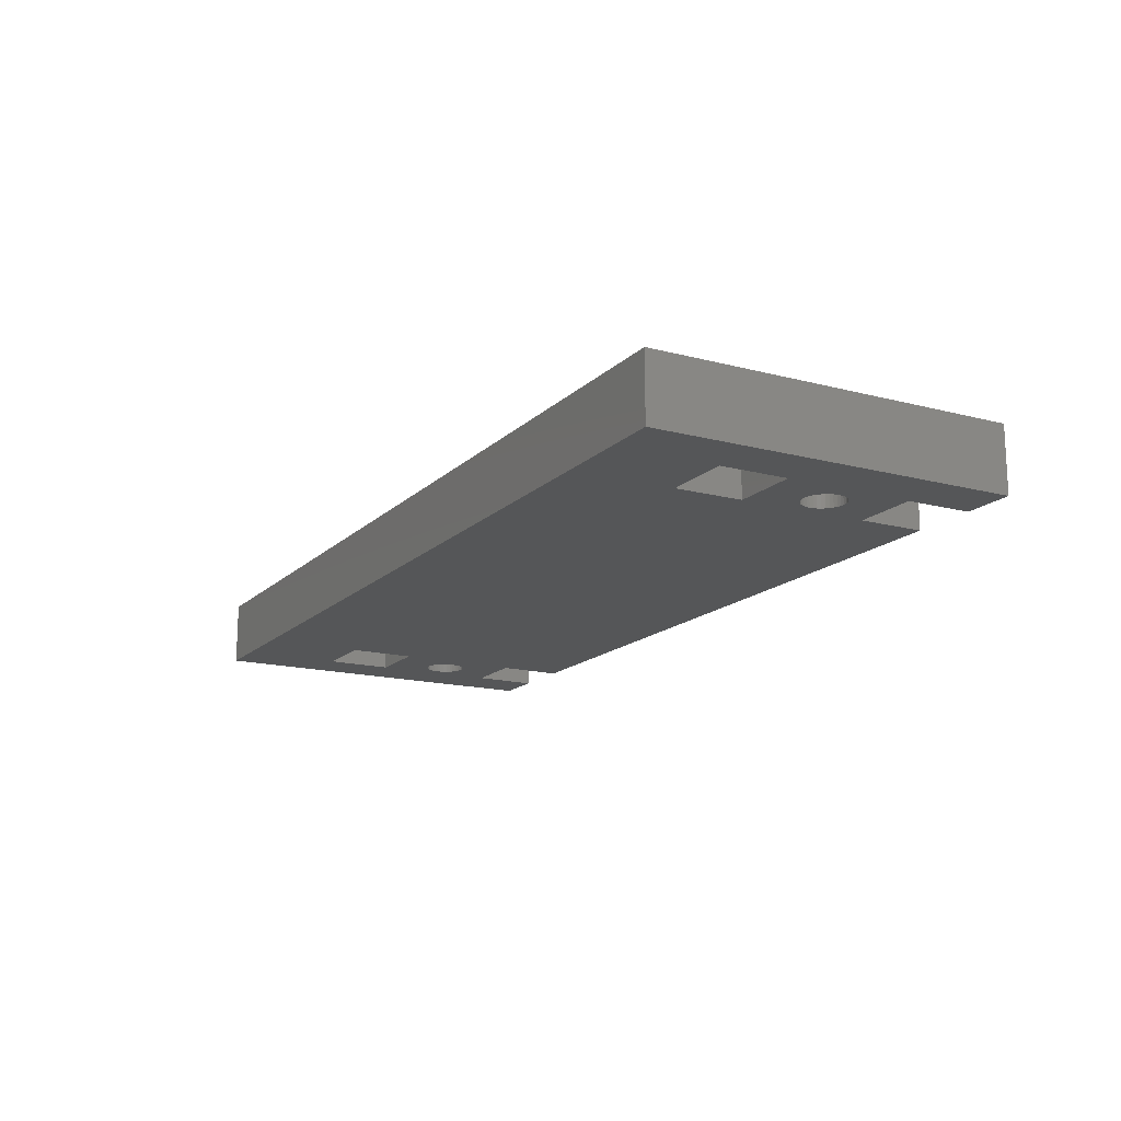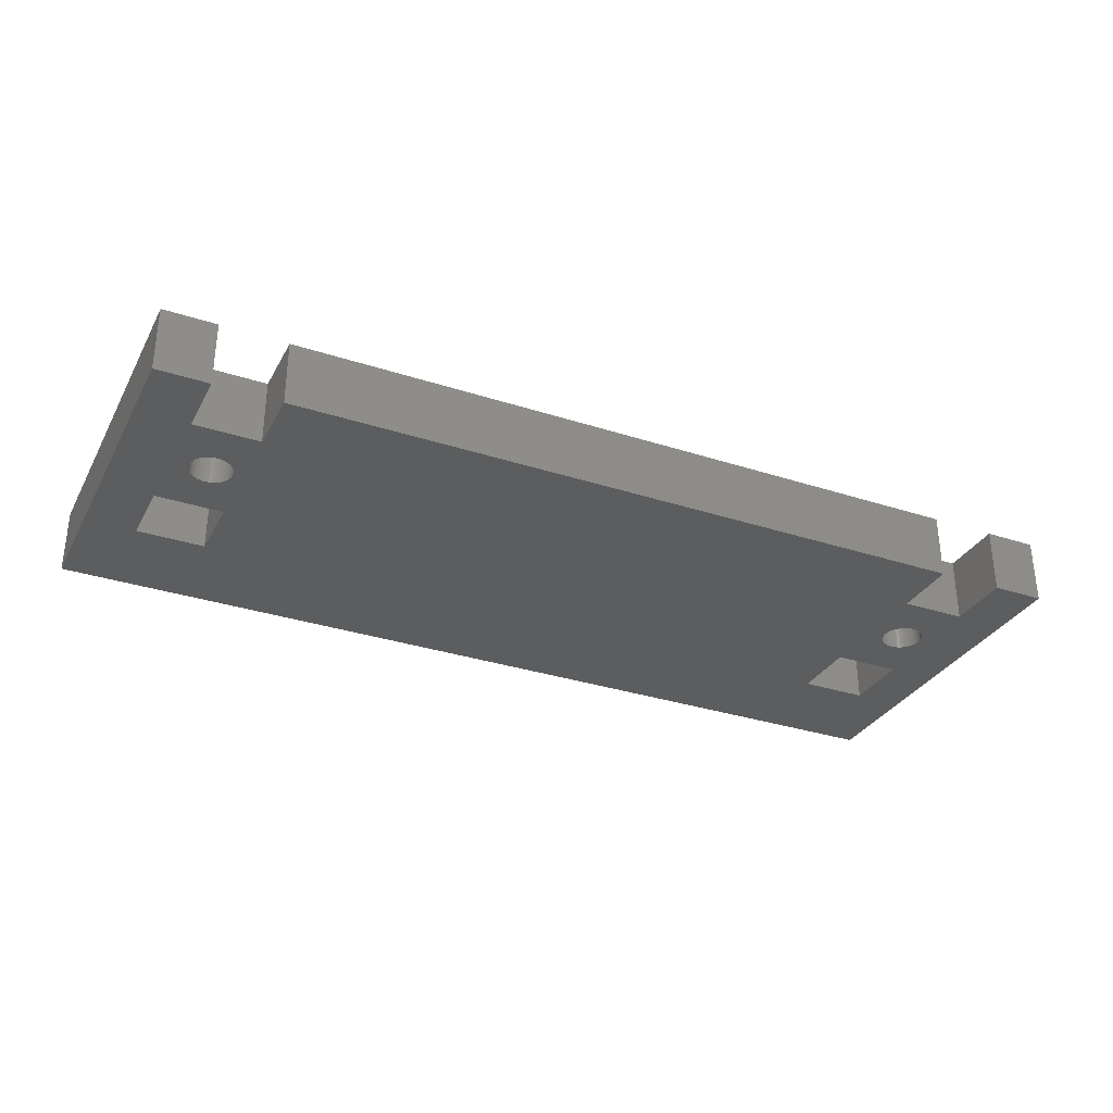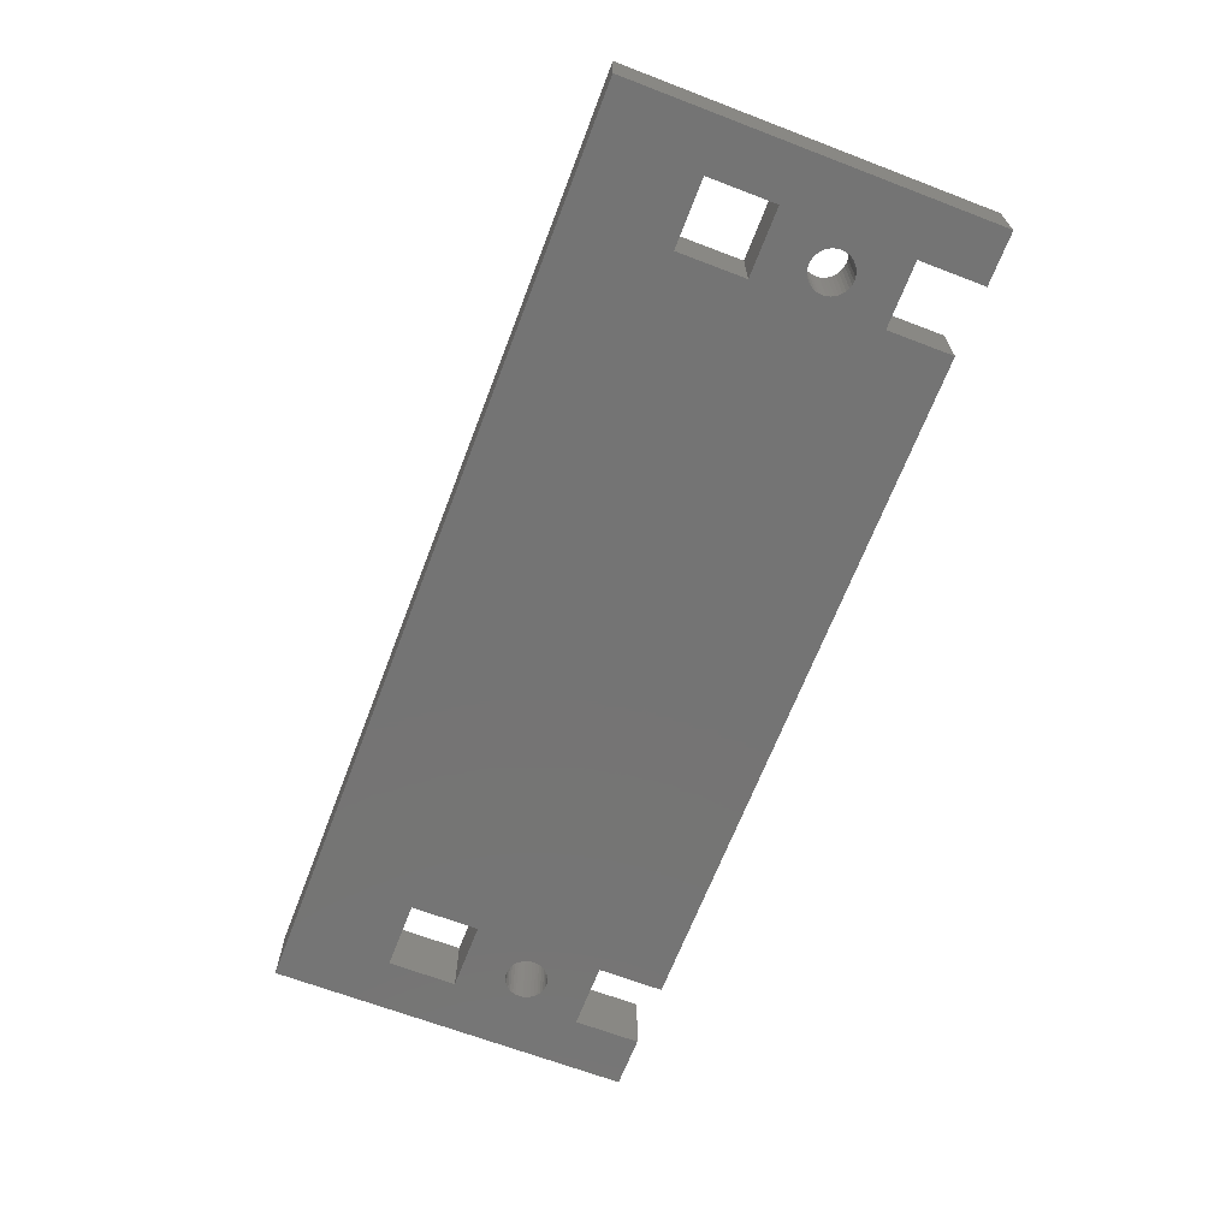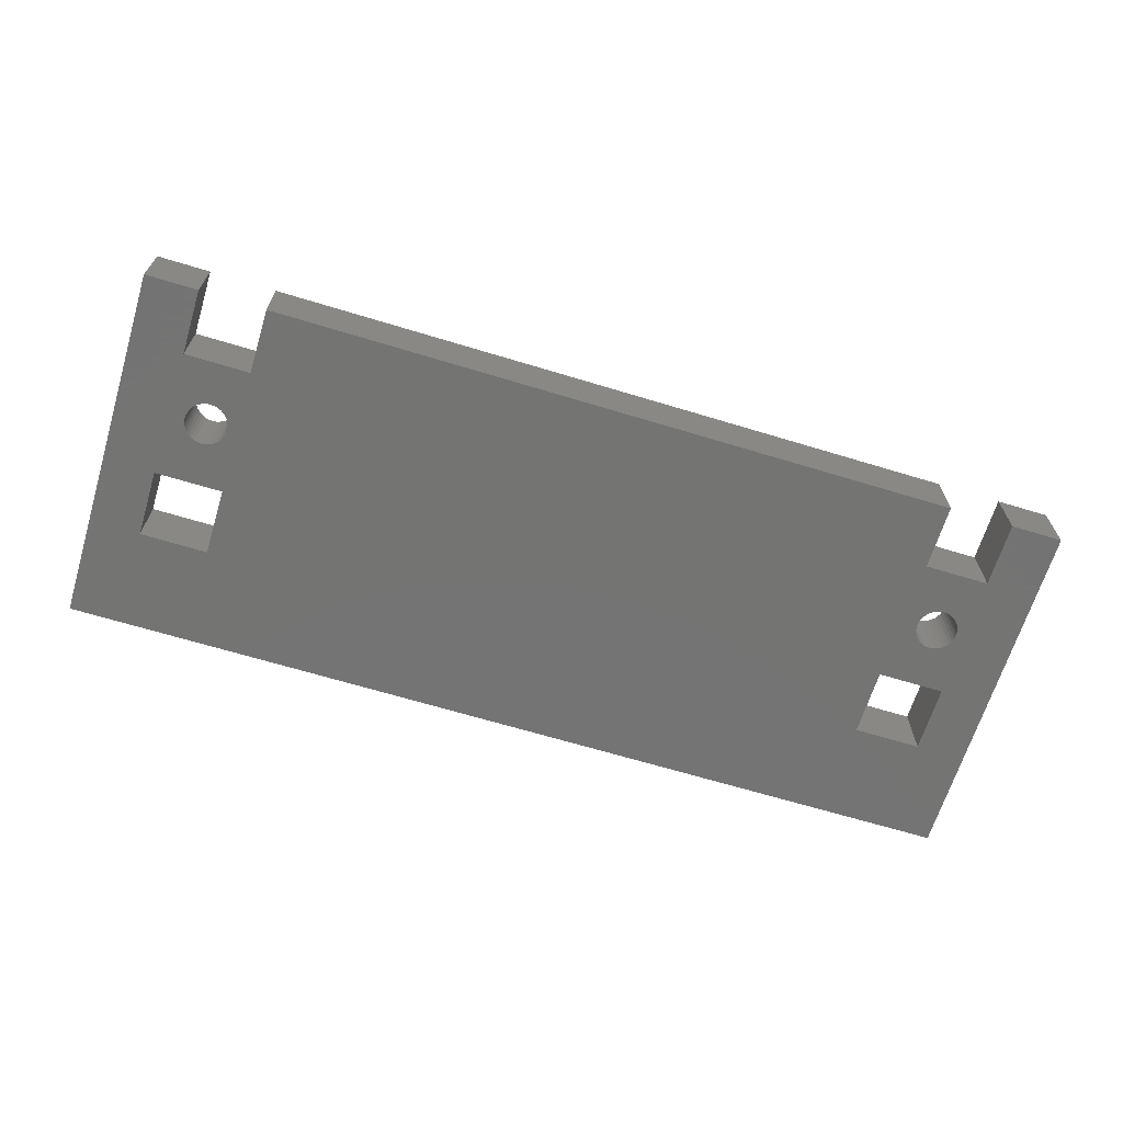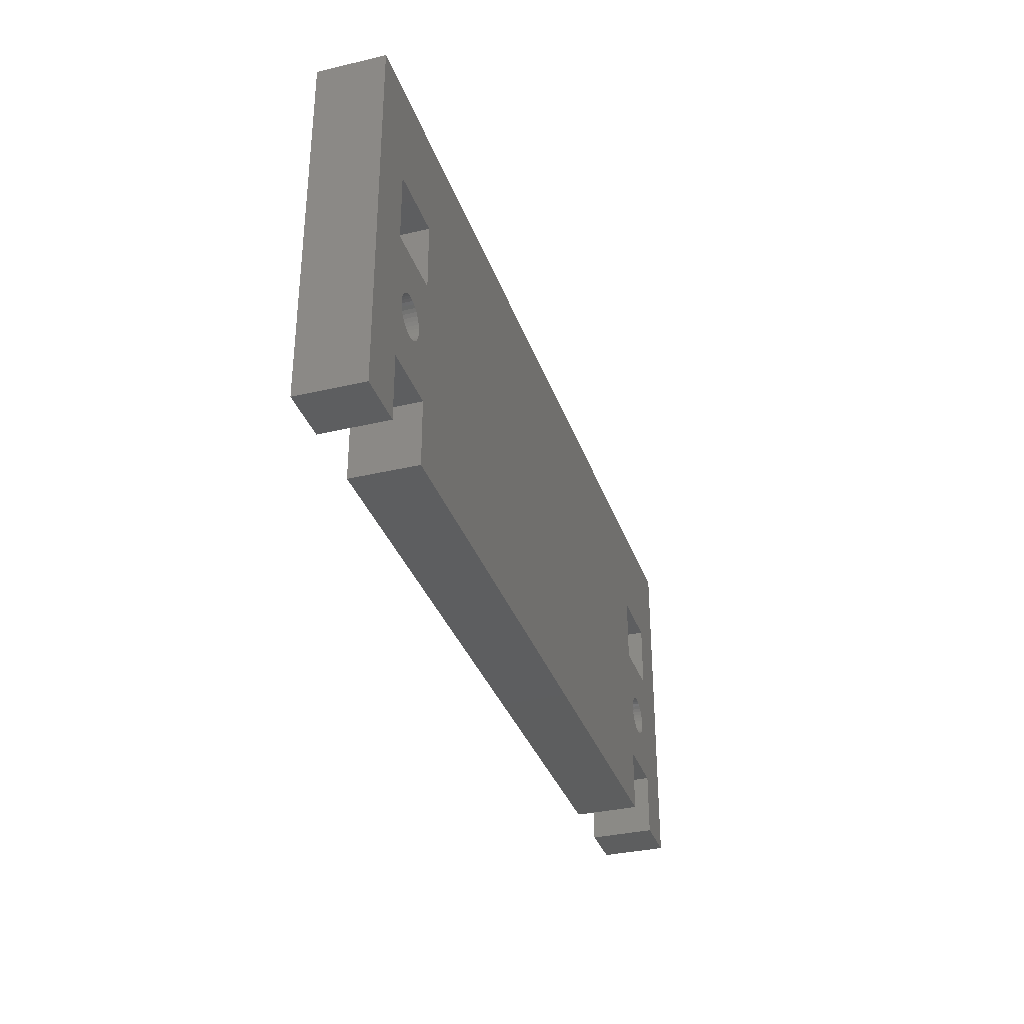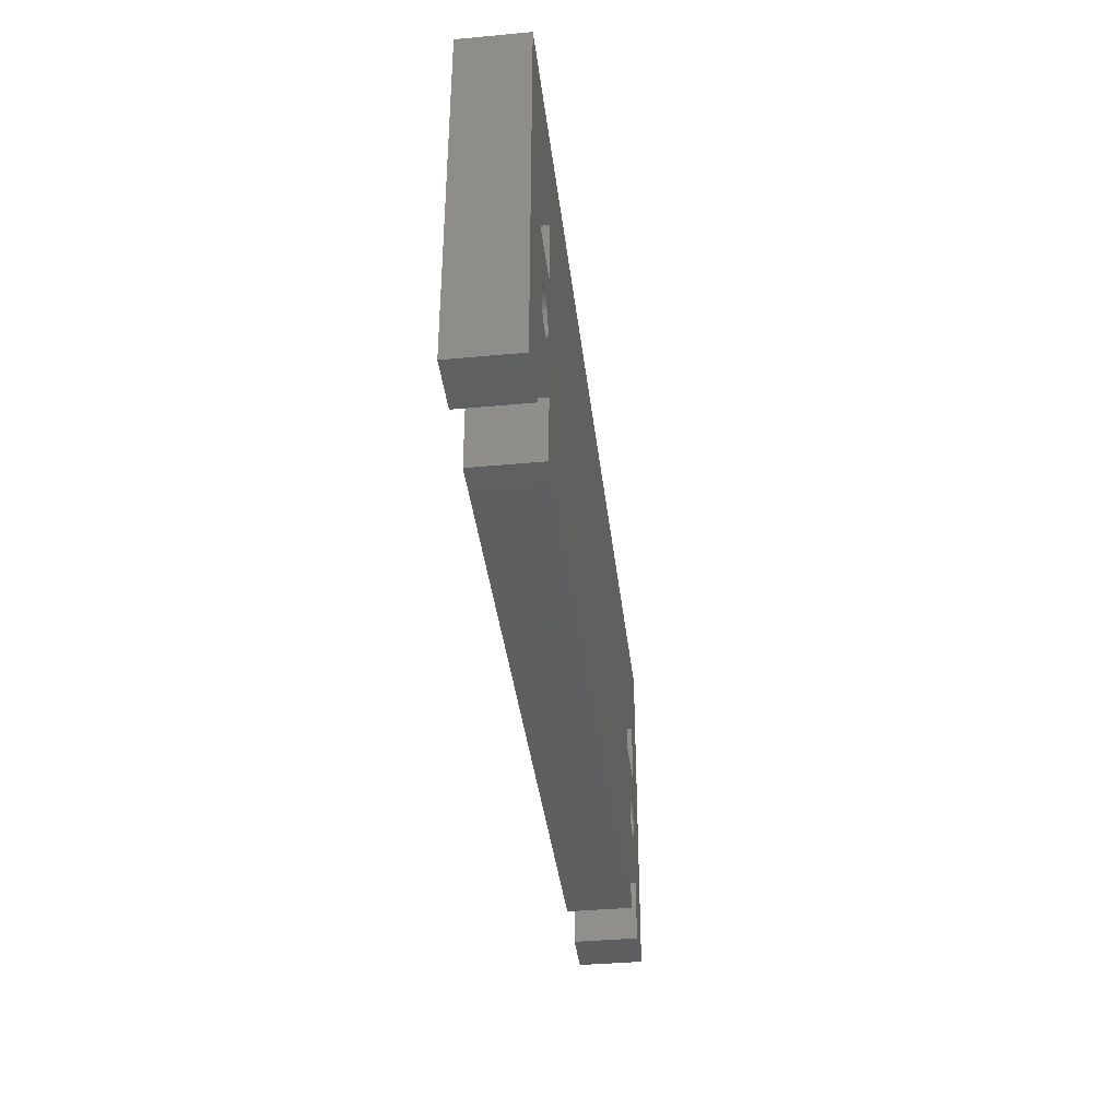
<metadata>
{"format":"stl","ext":"stl","renderer":"f3d","projection":"perspective","resolution":1024,"background":"white","views":[{"elev":-15.7,"azim":-118.8,"up":"+Z"},{"elev":-31.8,"azim":-24.7,"up":"+Z"},{"elev":-66.6,"azim":-111.0,"up":"+Z"},{"elev":-66.1,"azim":-17.0,"up":"+Z"},{"elev":-33.8,"azim":107.8,"up":"+Y"},{"elev":-38.3,"azim":-83.3,"up":"+Y"}]}
</metadata>
<code>
# stl→obj: 184 verts, 380 faces
v 31.5 -8.844 5
v 31.5 -13.84 5
v 35.5 -13.84 5
v -27.17 -3.712 5
v -27.15 -3.99 5
v 26.4 0.8993 5
v 29.25 -5.601 5
v 28.97 -5.577 5
v -26.4 0.9106 5
v -26.4 6.11 5
v 26.4 6.098 5
v 31.6 6.098 5
v -27.24 -3.443 5
v -35.5 13.84 5
v -35.5 -13.83 5
v -31.6 0.9106 5
v -31.5 -13.83 5
v -31.5 -8.831 5
v -30.32 -3.712 5
v -30.25 -3.443 5
v 31.6 0.8993 5
v 35.5 13.83 5
v -31.6 6.11 5
v 28.7 -5.505 5
v 28.45 -5.387 5
v 28.22 -5.227 5
v 28.03 -5.03 5
v 27.87 -4.801 5
v 27.75 -4.549 5
v 29.53 -2.426 5
v 29.8 -2.498 5
v 30.05 -2.616 5
v -28.75 -2.39 5
v -28.47 -2.414 5
v -28.2 -2.486 5
v -27.95 -2.604 5
v -30.13 -3.19 5
v -29.97 -2.962 5
v -29.78 -2.764 5
v -29.55 -2.604 5
v 27.68 -4.279 5
v 27.65 -4.001 5
v 27.68 -3.723 5
v 28.22 -2.776 5
v 28.45 -2.616 5
v -29.3 -2.486 5
v -29.03 -2.414 5
v 30.76 -4.549 5
v 30.64 -4.801 5
v 30.48 -5.03 5
v 27.75 -3.454 5
v 27.87 -3.201 5
v 28.03 -2.973 5
v 28.7 -2.498 5
v 28.97 -2.426 5
v 29.25 -2.401 5
v 30.28 -2.776 5
v 30.48 -2.973 5
v 30.64 -3.201 5
v 30.76 -3.454 5
v 30.83 -3.723 5
v 30.85 -4.001 5
v 30.83 -4.279 5
v 30.28 -5.227 5
v 30.05 -5.387 5
v 29.8 -5.505 5
v -26.5 -13.83 5
v 26.5 -13.84 5
v -26.5 -8.832 5
v 26.5 -8.843 5
v 29.53 -5.577 5
v -27.72 -2.764 5
v -27.52 -2.962 5
v -27.36 -3.19 5
v -28.47 -5.566 5
v -28.75 -5.59 5
v -29.3 -5.493 5
v -29.55 -5.376 5
v -30.13 -4.79 5
v -30.25 -4.537 5
v -30.32 -4.268 5
v -30.35 -3.99 5
v -29.78 -5.216 5
v -29.97 -5.018 5
v -29.03 -5.566 5
v -27.52 -5.018 5
v -27.72 -5.216 5
v -27.17 -4.268 5
v -27.24 -4.537 5
v -27.36 -4.79 5
v -27.95 -5.376 5
v -28.2 -5.493 5
v -31.5 -8.831 0
v -31.5 -13.83 0
v -35.5 -13.83 0
v -31.6 0.9106 0
v -31.6 6.11 0
v -35.5 13.84 0
v -26.4 6.11 0
v 35.5 -13.84 0
v 31.5 -13.84 0
v 35.5 13.83 0
v 31.5 -8.844 0
v 26.4 6.098 0
v 26.4 0.8993 0
v -26.4 0.9106 0
v 30.83 -4.279 0
v 30.85 -4.001 0
v 31.6 0.8993 0
v -28.2 -5.493 0
v 27.65 -4.001 0
v -28.47 -5.566 0
v -28.75 -5.59 0
v -27.95 -5.376 0
v -27.72 -5.216 0
v -27.52 -5.018 0
v -27.36 -4.79 0
v -27.24 -4.537 0
v -27.17 -4.268 0
v 28.22 -2.776 0
v 28.03 -2.973 0
v 27.68 -3.723 0
v 30.83 -3.723 0
v 30.76 -3.454 0
v 30.64 -3.201 0
v -30.32 -3.712 0
v -30.35 -3.99 0
v -30.32 -4.268 0
v -28.47 -2.414 0
v -28.75 -2.39 0
v -29.97 -2.962 0
v -30.13 -3.19 0
v -30.25 -3.443 0
v 27.75 -3.454 0
v 27.87 -3.201 0
v 30.48 -2.973 0
v 30.28 -2.776 0
v 30.05 -2.616 0
v 29.8 -2.498 0
v -27.36 -3.19 0
v -27.52 -2.962 0
v -27.72 -2.764 0
v -29.03 -2.414 0
v -29.3 -2.486 0
v 29.53 -2.426 0
v 29.25 -2.401 0
v 28.97 -2.426 0
v 28.7 -2.498 0
v 28.45 -2.616 0
v 30.28 -5.227 0
v 30.48 -5.03 0
v 30.64 -4.801 0
v 30.76 -4.549 0
v -30.25 -4.537 0
v -30.13 -4.79 0
v -29.97 -5.018 0
v -29.78 -5.216 0
v -29.55 -5.376 0
v -29.3 -5.493 0
v -27.15 -3.99 0
v -27.17 -3.712 0
v -27.24 -3.443 0
v -27.95 -2.604 0
v -28.2 -2.486 0
v -29.55 -2.604 0
v -29.78 -2.764 0
v 27.68 -4.279 0
v 27.75 -4.549 0
v 26.5 -8.843 0
v 27.87 -4.801 0
v 28.03 -5.03 0
v 28.22 -5.227 0
v 28.45 -5.387 0
v 29.53 -5.577 0
v 29.8 -5.505 0
v 30.05 -5.387 0
v 26.5 -13.84 0
v -26.5 -13.83 0
v -26.5 -8.832 0
v -29.03 -5.566 0
v 28.7 -5.505 0
v 28.97 -5.577 0
v 29.25 -5.601 0
v 31.6 6.098 0
f 1 2 3
f 4 5 6
f 5 7 8
f 9 6 10
f 10 6 11
f 10 11 12
f 4 6 13
f 14 15 16
f 16 15 17
f 16 17 18
f 19 20 16
f 21 3 12
f 12 3 22
f 12 22 10
f 10 22 14
f 10 14 23
f 23 14 16
f 8 24 5
f 5 24 25
f 5 25 26
f 26 27 5
f 5 27 28
f 5 28 29
f 30 31 21
f 21 31 32
f 33 34 9
f 9 34 35
f 9 35 36
f 20 37 16
f 16 37 38
f 16 38 9
f 9 38 39
f 9 39 40
f 29 41 5
f 5 41 42
f 5 42 43
f 6 44 45
f 40 46 9
f 9 46 47
f 9 47 33
f 48 49 1
f 1 49 50
f 43 51 5
f 5 51 52
f 5 52 6
f 6 52 53
f 6 53 44
f 45 54 6
f 6 54 55
f 6 55 21
f 21 55 56
f 21 56 30
f 32 57 21
f 21 57 58
f 21 58 59
f 59 60 21
f 21 60 61
f 21 61 3
f 3 61 62
f 3 62 1
f 1 62 63
f 1 63 48
f 50 64 1
f 1 64 65
f 1 65 66
f 67 68 69
f 69 68 70
f 69 70 7
f 7 70 1
f 7 1 71
f 71 1 66
f 36 72 9
f 9 72 73
f 9 73 6
f 6 73 74
f 6 74 13
f 75 76 69
f 18 77 78
f 79 80 18
f 18 80 81
f 18 81 16
f 16 81 82
f 16 82 19
f 78 83 18
f 18 83 84
f 18 84 79
f 69 76 18
f 18 76 85
f 18 85 77
f 69 86 87
f 5 88 7
f 7 88 89
f 7 89 69
f 69 89 90
f 69 90 86
f 87 91 69
f 69 91 92
f 69 92 75
f 93 94 95
f 96 95 97
f 97 95 98
f 97 98 99
f 100 101 102
f 102 101 103
f 104 105 106
f 107 108 109
f 110 111 112
f 112 111 113
f 110 114 111
f 111 114 115
f 111 115 116
f 116 117 111
f 111 117 118
f 111 118 119
f 105 120 121
f 122 111 106
f 108 123 109
f 109 123 124
f 109 124 125
f 96 126 95
f 95 126 127
f 95 127 93
f 93 127 128
f 129 130 106
f 131 132 96
f 96 132 133
f 96 133 126
f 122 106 134
f 105 121 106
f 106 121 135
f 106 135 134
f 125 136 109
f 109 136 137
f 109 137 105
f 105 137 138
f 105 138 139
f 140 141 106
f 106 141 142
f 106 130 96
f 96 130 143
f 96 143 144
f 139 145 105
f 105 145 146
f 105 146 147
f 147 148 105
f 105 148 149
f 105 149 120
f 150 151 103
f 103 151 152
f 103 152 153
f 128 154 93
f 93 154 155
f 93 155 156
f 156 157 93
f 93 157 158
f 93 158 159
f 119 160 111
f 111 160 161
f 111 161 106
f 106 161 162
f 106 162 140
f 142 163 106
f 106 163 164
f 106 164 129
f 144 165 96
f 96 165 166
f 96 166 131
f 111 167 113
f 113 167 168
f 113 168 169
f 169 168 170
f 170 171 169
f 169 171 172
f 169 172 173
f 174 175 103
f 103 175 176
f 103 176 150
f 177 178 169
f 169 178 179
f 169 179 113
f 113 179 93
f 113 93 180
f 180 93 159
f 173 181 169
f 169 181 182
f 169 182 103
f 103 182 183
f 103 183 174
f 153 107 103
f 103 107 109
f 103 109 102
f 102 109 184
f 102 184 98
f 98 184 104
f 98 104 99
f 99 104 106
f 102 98 22
f 22 98 14
f 95 94 15
f 15 94 17
f 18 17 93
f 93 17 94
f 69 18 179
f 179 18 93
f 67 69 178
f 178 69 179
f 68 67 177
f 177 67 178
f 70 68 169
f 169 68 177
f 1 70 103
f 103 70 169
f 2 1 101
f 101 1 103
f 3 2 100
f 100 2 101
f 75 113 76
f 76 113 180
f 76 180 85
f 85 180 159
f 85 159 77
f 77 159 158
f 77 158 78
f 78 158 157
f 78 157 83
f 83 157 156
f 83 156 84
f 84 156 155
f 84 155 79
f 79 155 154
f 79 154 80
f 80 154 128
f 80 128 81
f 81 128 127
f 81 127 82
f 82 127 126
f 82 126 19
f 19 126 133
f 19 133 20
f 20 133 132
f 20 132 37
f 37 132 131
f 37 131 38
f 38 131 166
f 38 166 39
f 39 166 165
f 39 165 40
f 40 165 144
f 40 144 46
f 46 144 143
f 46 143 47
f 47 143 130
f 47 130 33
f 33 130 129
f 33 129 34
f 34 129 164
f 34 164 35
f 35 164 163
f 35 163 36
f 36 163 142
f 36 142 72
f 72 142 141
f 72 141 73
f 73 141 140
f 73 140 74
f 74 140 162
f 74 162 13
f 13 162 161
f 13 161 4
f 4 161 160
f 4 160 5
f 5 160 119
f 5 119 88
f 88 119 118
f 88 118 89
f 89 118 117
f 89 117 90
f 90 117 116
f 90 116 86
f 86 116 115
f 86 115 87
f 87 115 114
f 87 114 91
f 91 114 110
f 91 110 92
f 92 110 112
f 92 112 75
f 75 112 113
f 71 183 7
f 7 183 182
f 7 182 8
f 8 182 181
f 8 181 24
f 24 181 173
f 24 173 25
f 25 173 172
f 25 172 26
f 26 172 171
f 26 171 27
f 27 171 170
f 27 170 28
f 28 170 168
f 28 168 29
f 29 168 167
f 29 167 41
f 41 167 111
f 41 111 42
f 42 111 122
f 42 122 43
f 43 122 134
f 43 134 51
f 51 134 135
f 51 135 52
f 52 135 121
f 52 121 53
f 53 121 120
f 53 120 44
f 44 120 149
f 44 149 45
f 45 149 148
f 45 148 54
f 54 148 147
f 54 147 55
f 55 147 146
f 55 146 56
f 56 146 145
f 56 145 30
f 30 145 139
f 30 139 31
f 31 139 138
f 31 138 32
f 32 138 137
f 32 137 57
f 57 137 136
f 57 136 58
f 58 136 125
f 58 125 59
f 59 125 124
f 59 124 60
f 60 124 123
f 60 123 61
f 61 123 108
f 61 108 62
f 62 108 107
f 62 107 63
f 63 107 153
f 63 153 48
f 48 153 152
f 48 152 49
f 49 152 151
f 49 151 50
f 50 151 150
f 50 150 64
f 64 150 176
f 64 176 65
f 65 176 175
f 65 175 66
f 66 175 174
f 66 174 71
f 71 174 183
f 15 14 95
f 95 14 98
f 100 102 3
f 3 102 22
f 23 97 10
f 10 97 99
f 10 99 9
f 9 99 106
f 9 106 16
f 16 106 96
f 16 96 23
f 23 96 97
f 6 105 11
f 11 105 104
f 11 104 12
f 12 104 184
f 12 184 21
f 21 184 109
f 21 109 6
f 6 109 105

</code>
